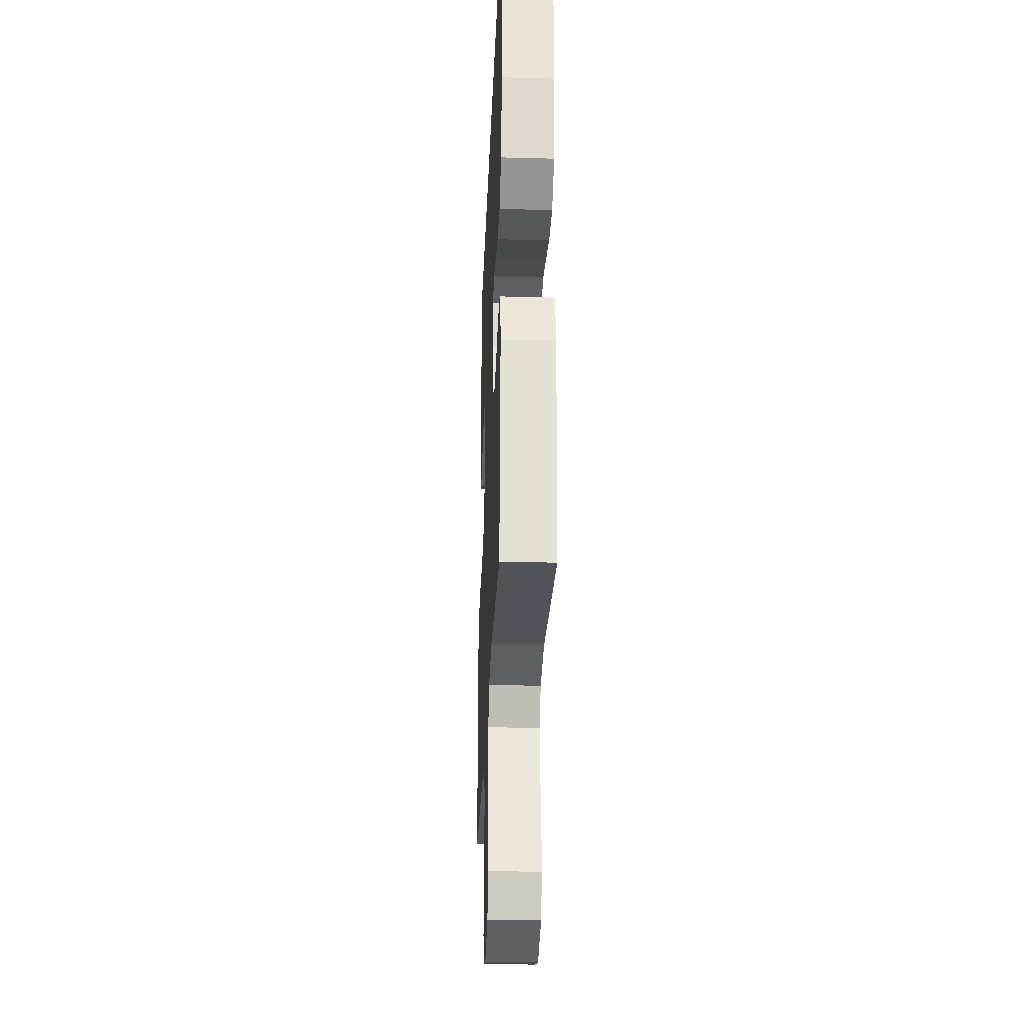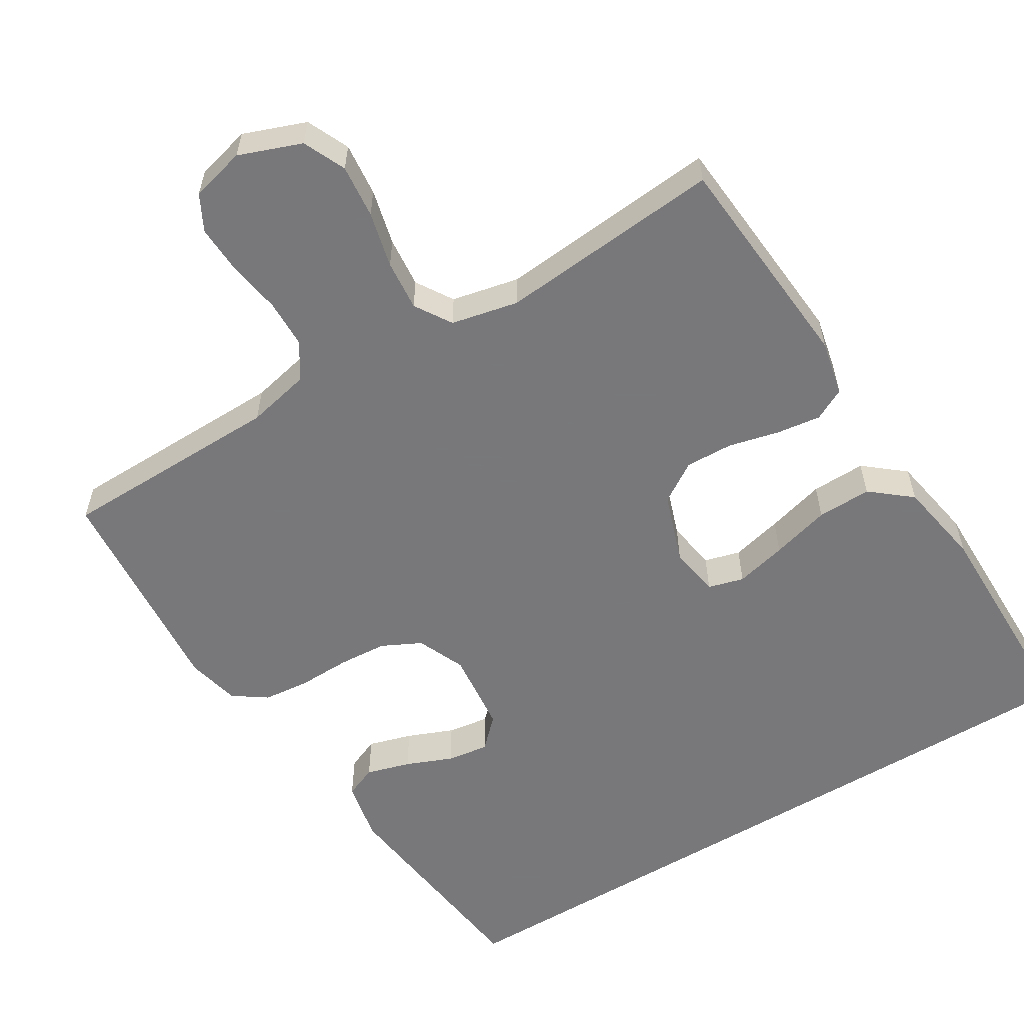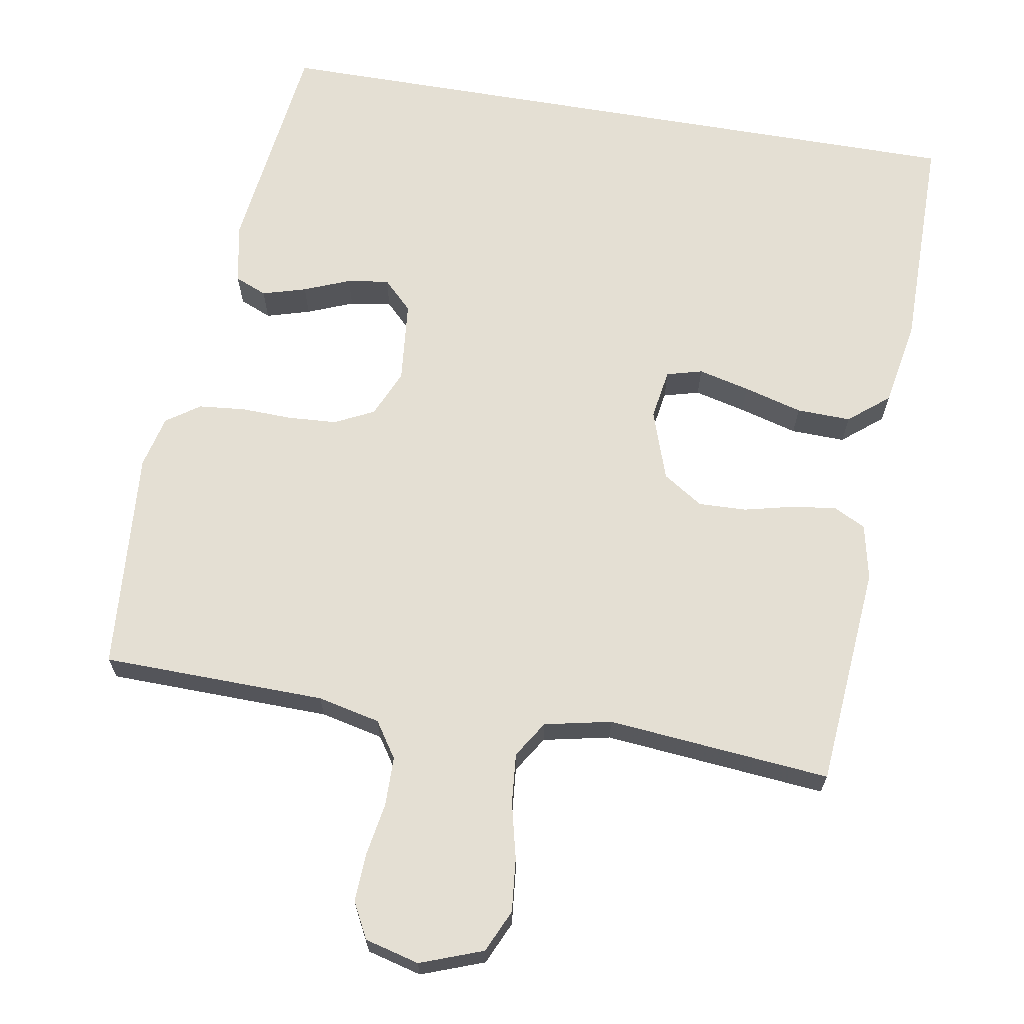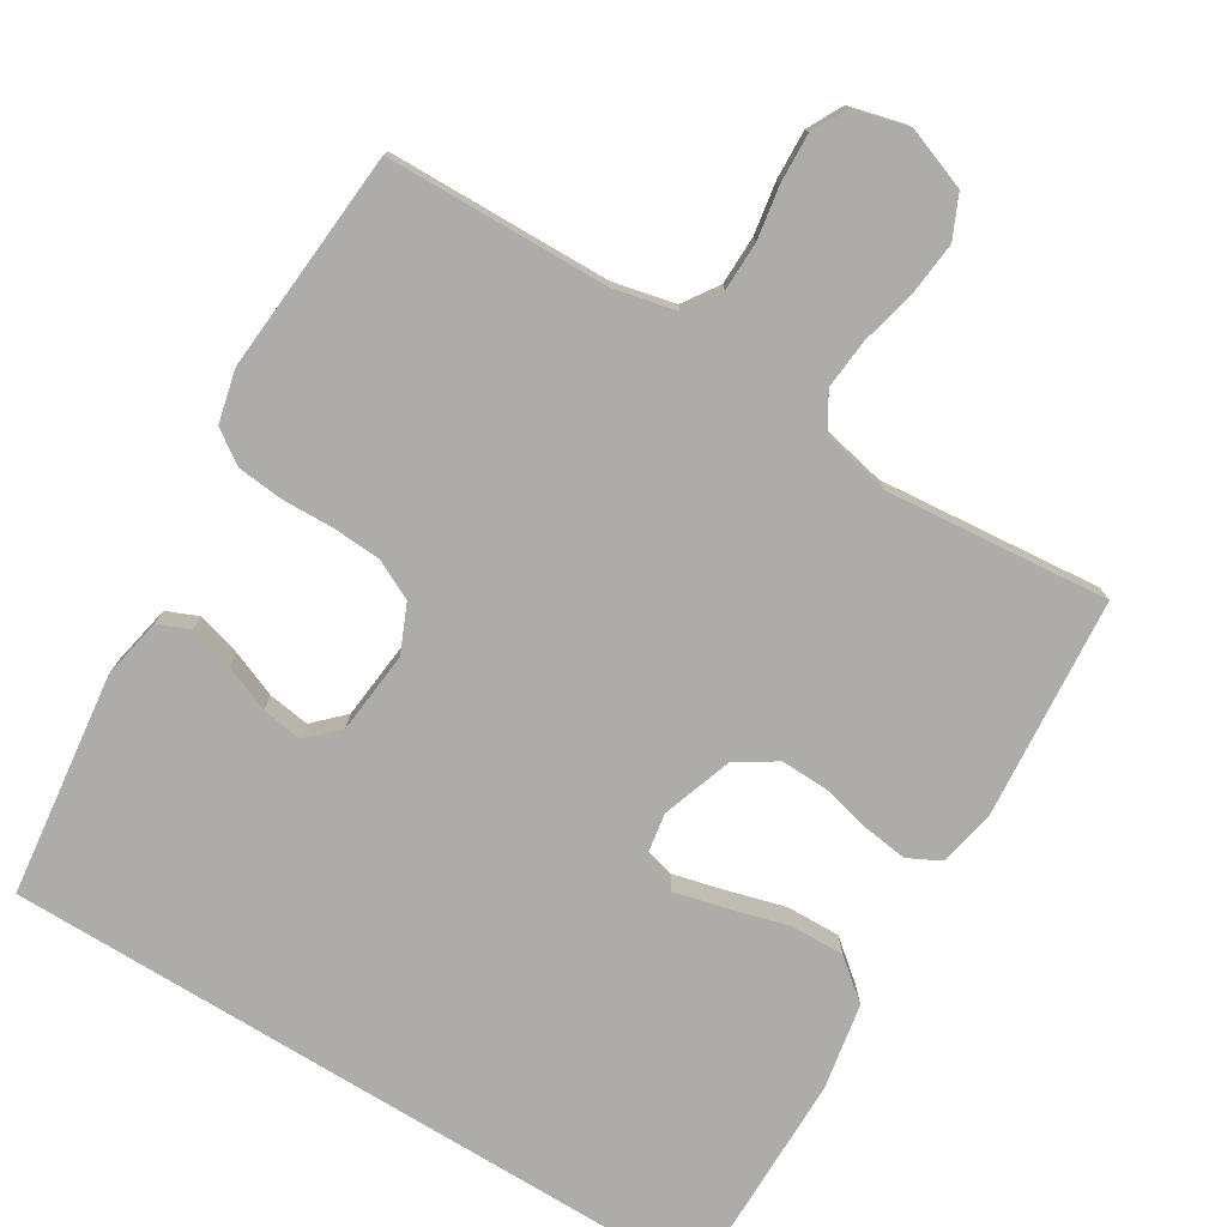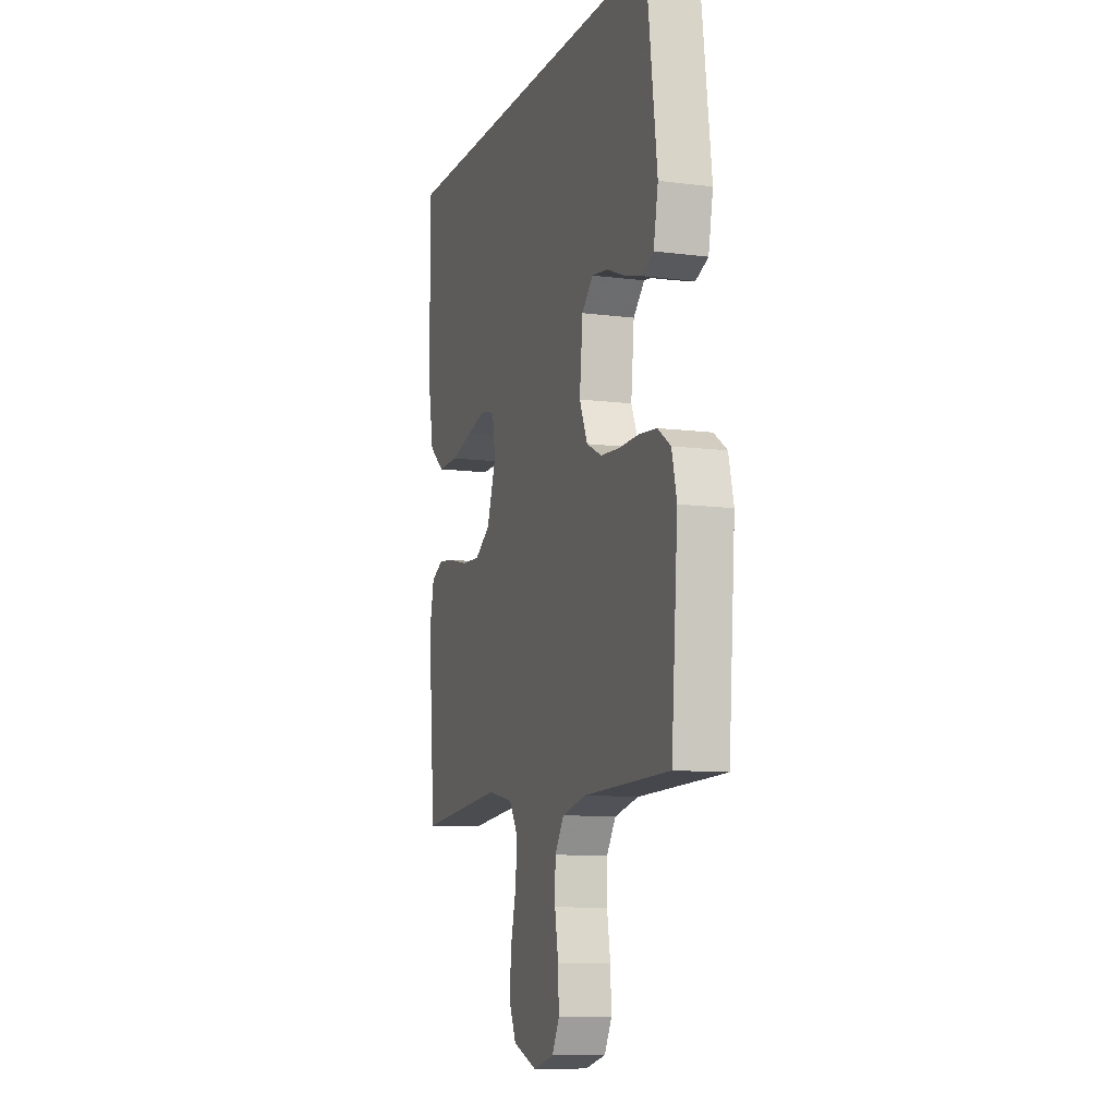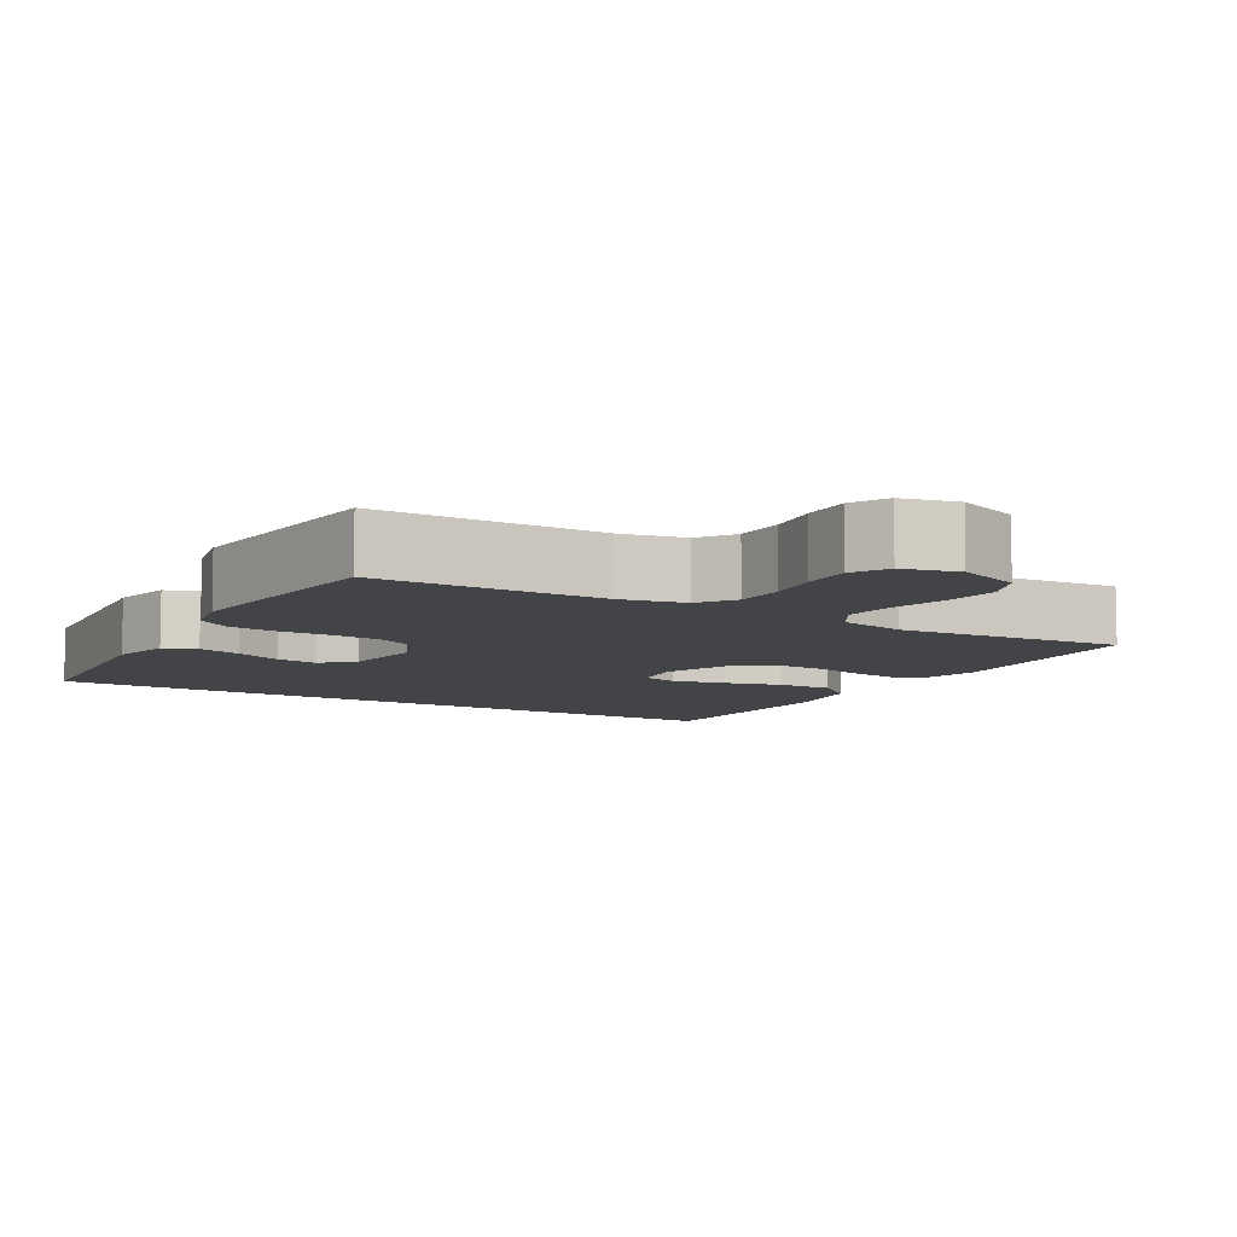
<metadata>
{"format":"obj","ext":"obj","renderer":"f3d","projection":"perspective","resolution":1024,"background":"white","views":[{"elev":-28.0,"azim":-92.3,"up":"+Z"},{"elev":-57.6,"azim":-148.8,"up":"+Y"},{"elev":66.6,"azim":-170.3,"up":"+Y"},{"elev":-77.0,"azim":148.5,"up":"+Y"},{"elev":-9.9,"azim":71.6,"up":"+Z"},{"elev":-8.0,"azim":148.5,"up":"+Y"}]}
</metadata>
<code>
v 0.431 0.07 0.5
v 0.469 0.07 0.2
v 0.453 0.07 0.118
v 0.41 0.07 0.1
v 0.351 0.07 0.117
v 0.289 0.07 0.142
v 0.233 0.07 0.15
v 0.194 0.07 0.111
v 0.183 0.07 0
v 0.211 0.07 -0.064
v 0.264 0.07 -0.09
v 0.329 0.07 -0.094
v 0.399 0.07 -0.092
v 0.461 0.07 -0.098
v 0.506 0.07 -0.129
v 0.523 0.07 -0.2
v 0.5 0.07 -0.5
v 0.2 0.07 -0.506
v 0.116 0.07 -0.525
v 0.084 0.07 -0.573
v 0.083 0.07 -0.639
v 0.095 0.07 -0.71
v 0.098 0.07 -0.776
v 0.073 0.07 -0.824
v 0 0.07 -0.843
v -0.084 0.07 -0.812
v -0.11 0.07 -0.755
v -0.103 0.07 -0.683
v -0.085 0.07 -0.608
v -0.079 0.07 -0.54
v -0.11 0.07 -0.491
v -0.2 0.07 -0.472
v -0.5 0.07 -0.5
v -0.525 0.07 -0.2
v -0.509 0.07 -0.125
v -0.466 0.07 -0.103
v -0.406 0.07 -0.111
v -0.339 0.07 -0.127
v -0.275 0.07 -0.129
v -0.221 0.07 -0.094
v -0.189 0.07 0
v -0.2 0.07 0.068
v -0.248 0.07 0.081
v -0.317 0.07 0.064
v -0.396 0.07 0.042
v -0.469 0.07 0.04
v -0.523 0.07 0.084
v -0.544 0.07 0.2
v -0.544 0.07 0.5
v 0.431 0 0.5
v 0.469 0 0.2
v 0.453 0 0.118
v 0.41 0 0.1
v 0.351 0 0.117
v 0.289 0 0.142
v 0.233 0 0.15
v 0.194 0 0.111
v 0.183 0 0
v 0.211 0 -0.064
v 0.264 0 -0.09
v 0.329 0 -0.094
v 0.399 0 -0.092
v 0.461 0 -0.098
v 0.506 0 -0.129
v 0.523 0 -0.2
v 0.5 0 -0.5
v 0.2 0 -0.506
v 0.116 0 -0.525
v 0.084 0 -0.573
v 0.083 0 -0.639
v 0.095 0 -0.71
v 0.098 0 -0.776
v 0.073 0 -0.824
v 0 0 -0.843
v -0.084 0 -0.812
v -0.11 0 -0.755
v -0.103 0 -0.683
v -0.085 0 -0.608
v -0.079 0 -0.54
v -0.11 0 -0.491
v -0.2 0 -0.472
v -0.5 0 -0.5
v -0.525 0 -0.2
v -0.509 0 -0.125
v -0.466 0 -0.103
v -0.406 0 -0.111
v -0.339 0 -0.127
v -0.275 0 -0.129
v -0.221 0 -0.094
v -0.189 0 0
v -0.2 0 0.068
v -0.248 0 0.081
v -0.317 0 0.064
v -0.396 0 0.042
v -0.469 0 0.04
v -0.523 0 0.084
v -0.544 0 0.2
v -0.544 0 0.5
f 48 49 1
f 47 48 1
f 46 47 1
f 45 46 1
f 44 45 1
f 43 44 1
f 42 43 1 2
f 36 37 38
f 35 36 38
f 34 35 38
f 33 34 38
f 32 33 38
f 31 32 38 39
f 30 31 39 40
f 27 28 29
f 26 27 29
f 25 26 29
f 24 25 29
f 23 24 29
f 22 23 29
f 21 22 29
f 20 21 29 30
f 30 40 41
f 20 30 41
f 19 20 41
f 16 17 18
f 15 16 18
f 14 15 18
f 13 14 18
f 12 13 18
f 11 12 18 19
f 4 5 6
f 3 4 6
f 2 3 6
f 2 6 7
f 42 2 7
f 19 41 42
f 11 19 42
f 10 11 42
f 9 10 42
f 8 9 42
f 7 8 42
f 50 98 97
f 50 97 96
f 50 96 95
f 50 95 94
f 50 94 93
f 50 93 92
f 51 50 92 91
f 87 86 85
f 87 85 84
f 87 84 83
f 87 83 82
f 87 82 81
f 88 87 81 80
f 89 88 80 79
f 78 77 76
f 78 76 75
f 78 75 74
f 78 74 73
f 78 73 72
f 78 72 71
f 78 71 70
f 79 78 70 69
f 90 89 79
f 90 79 69
f 90 69 68
f 67 66 65
f 67 65 64
f 67 64 63
f 67 63 62
f 67 62 61
f 68 67 61 60
f 55 54 53
f 55 53 52
f 55 52 51
f 56 55 51
f 56 51 91
f 91 90 68
f 91 68 60
f 91 60 59
f 91 59 58
f 91 58 57
f 91 57 56
f 1 50 51 2
f 2 51 52 3
f 3 52 53 4
f 4 53 54 5
f 5 54 55 6
f 6 55 56 7
f 7 56 57 8
f 8 57 58 9
f 9 58 59 10
f 10 59 60 11
f 11 60 61 12
f 12 61 62 13
f 13 62 63 14
f 14 63 64 15
f 15 64 65 16
f 16 65 66 17
f 17 66 67 18
f 18 67 68 19
f 19 68 69 20
f 20 69 70 21
f 21 70 71 22
f 22 71 72 23
f 23 72 73 24
f 24 73 74 25
f 25 74 75 26
f 26 75 76 27
f 27 76 77 28
f 28 77 78 29
f 29 78 79 30
f 30 79 80 31
f 31 80 81 32
f 32 81 82 33
f 33 82 83 34
f 34 83 84 35
f 35 84 85 36
f 36 85 86 37
f 37 86 87 38
f 38 87 88 39
f 39 88 89 40
f 40 89 90 41
f 41 90 91 42
f 42 91 92 43
f 43 92 93 44
f 44 93 94 45
f 45 94 95 46
f 46 95 96 47
f 47 96 97 48
f 48 97 98 49
f 49 98 50 1

</code>
